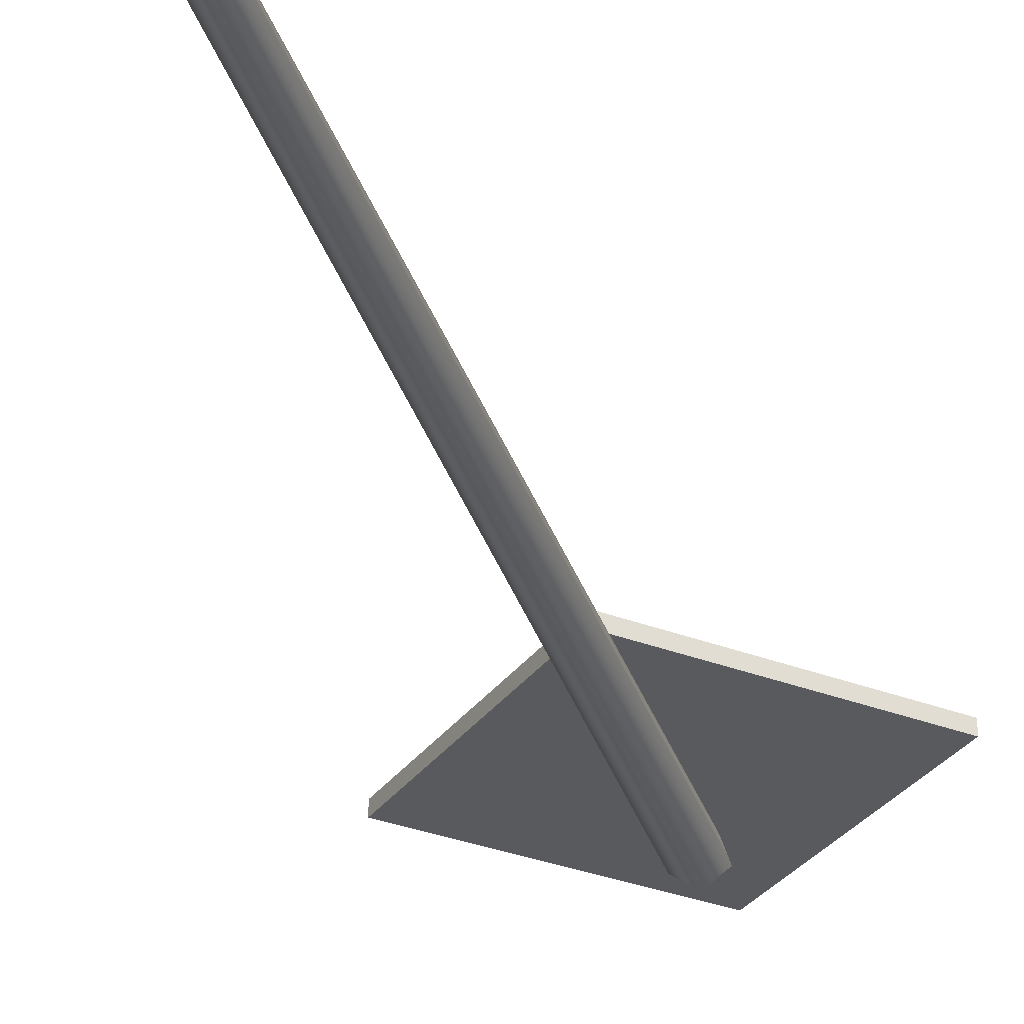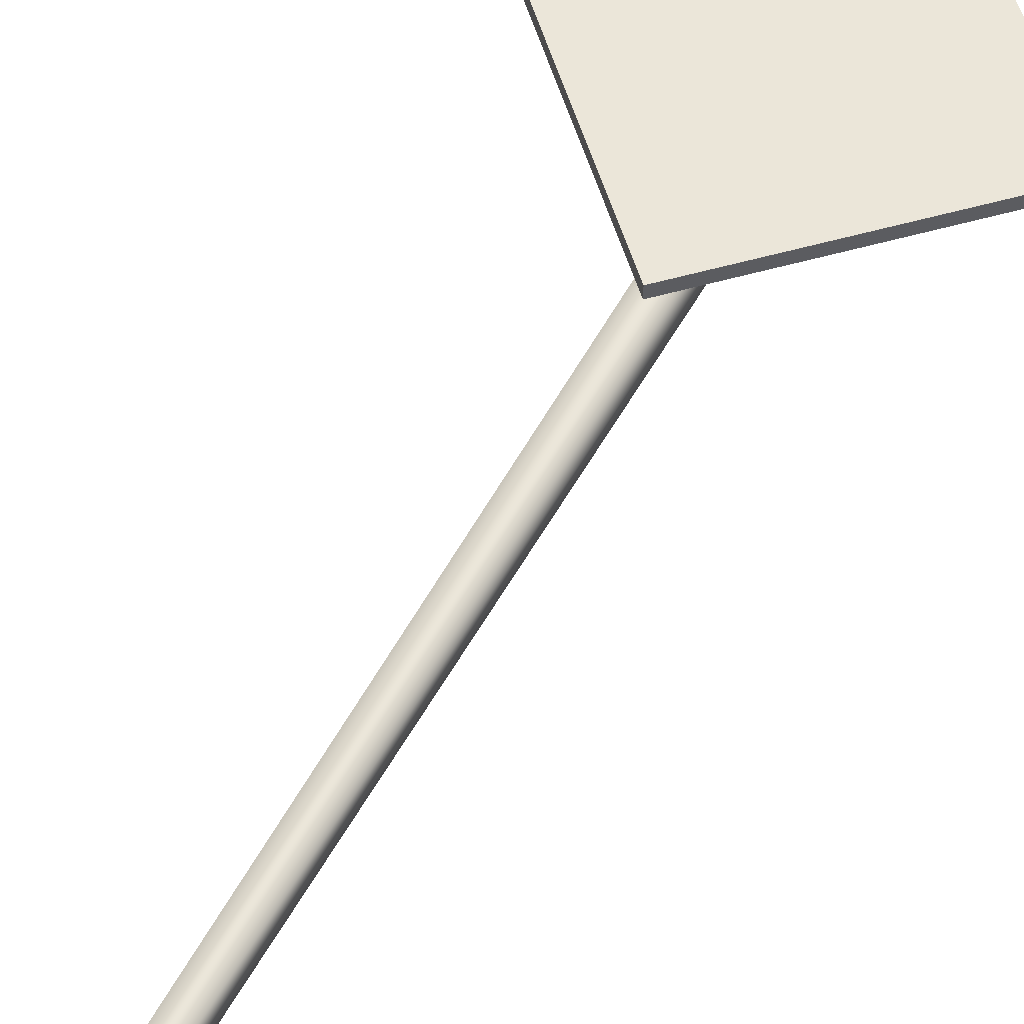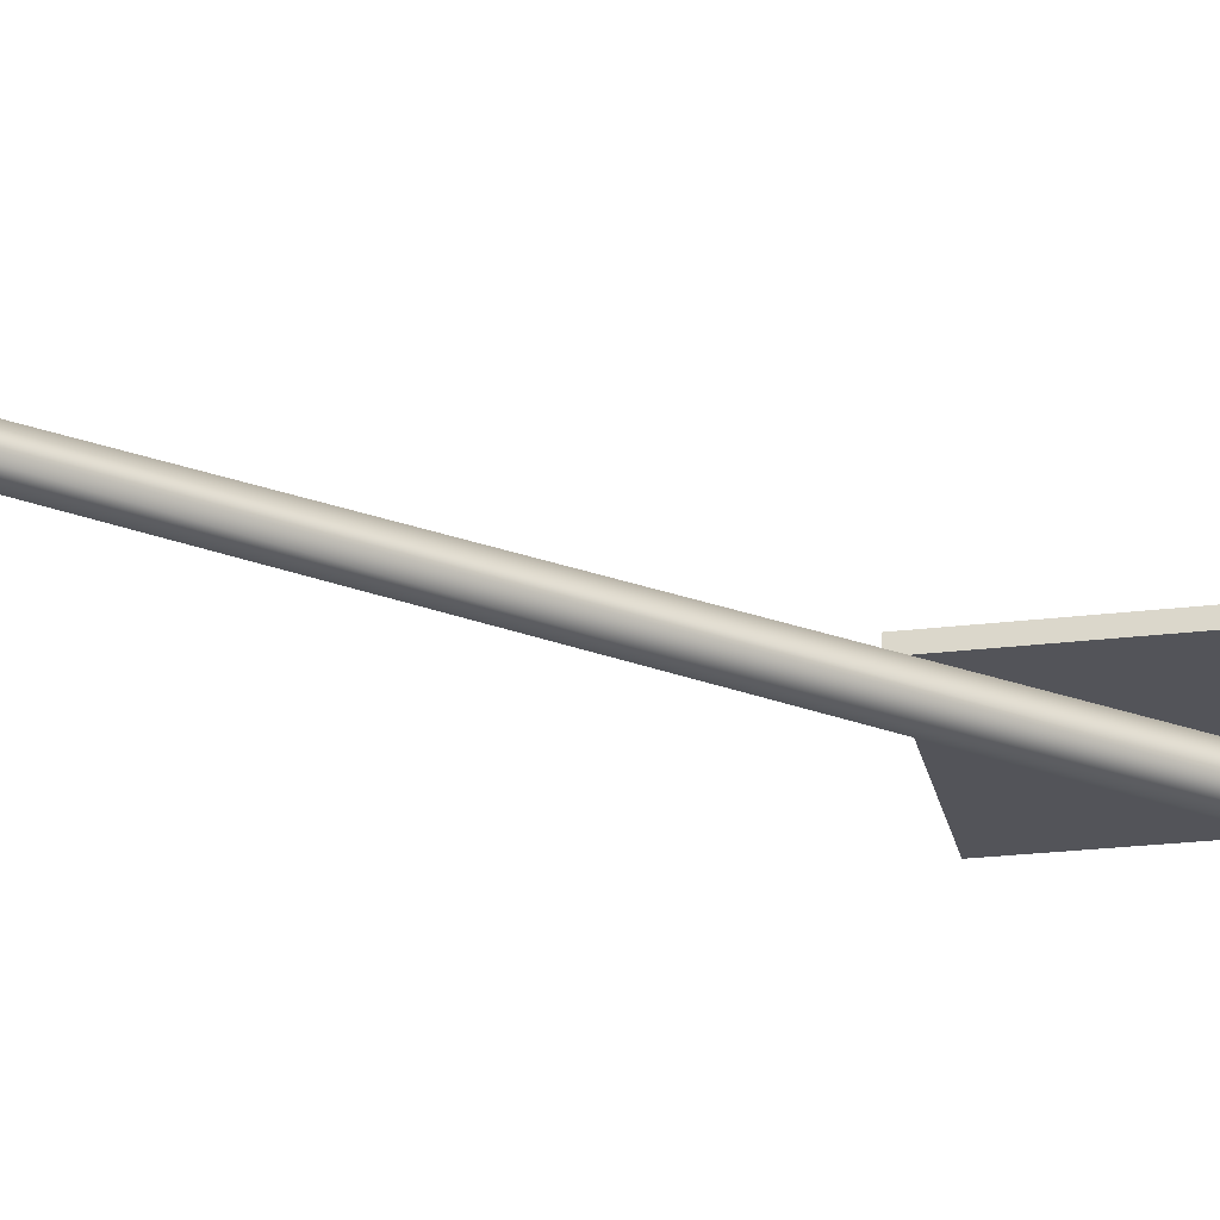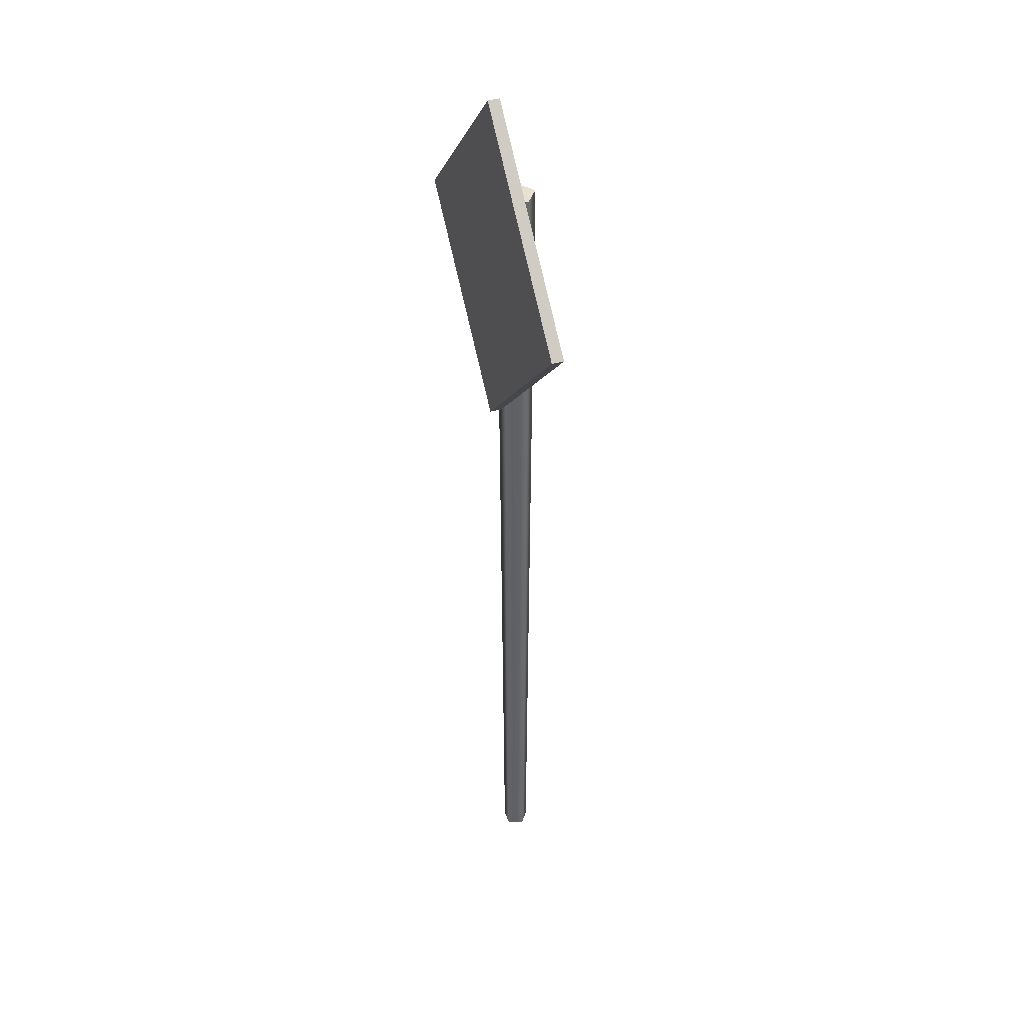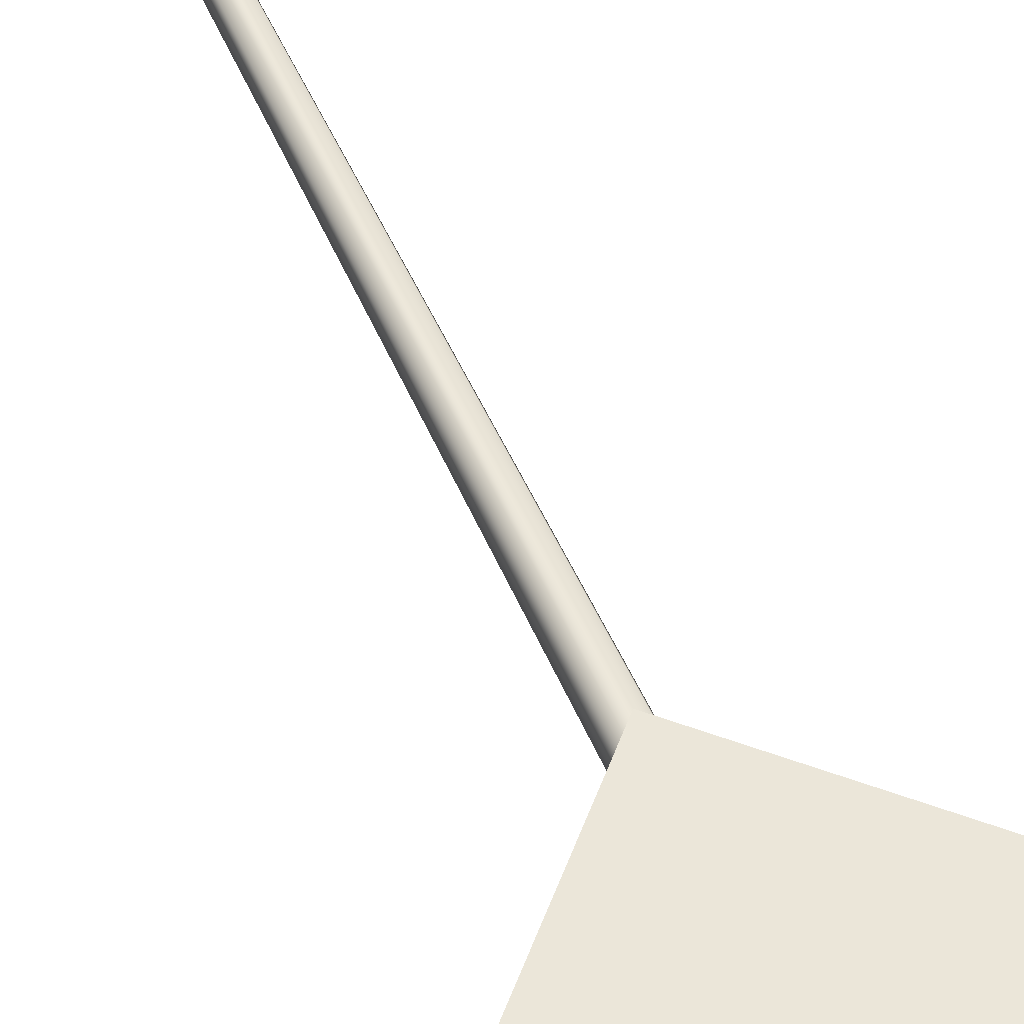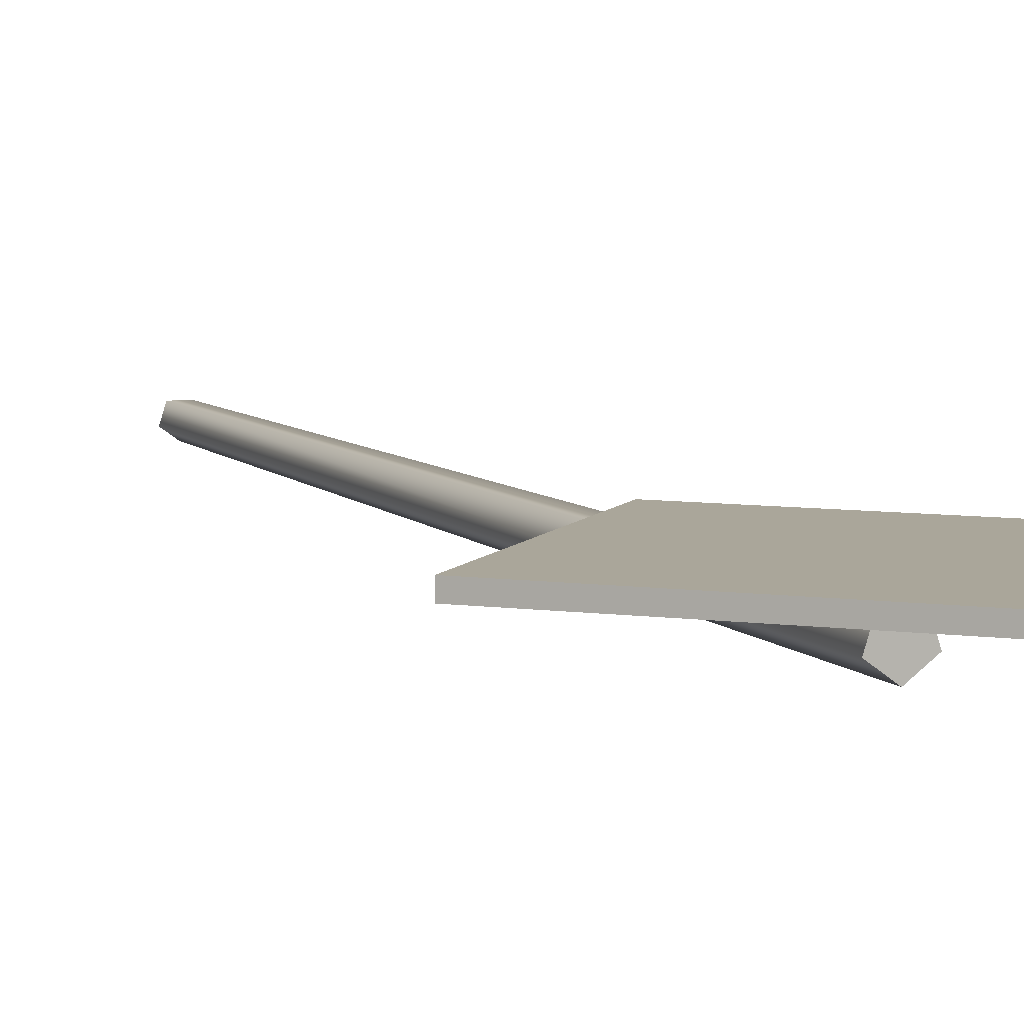
<metadata>
{"format":"obj","ext":"obj","renderer":"f3d","projection":"perspective","resolution":1024,"background":"white","views":[{"elev":-31.5,"azim":16.0,"up":"+Z"},{"elev":55.4,"azim":28.4,"up":"+Z"},{"elev":-23.8,"azim":56.7,"up":"+Z"},{"elev":39.5,"azim":70.7,"up":"+Y"},{"elev":55.9,"azim":155.9,"up":"+Z"},{"elev":7.8,"azim":155.9,"up":"+Z"}]}
</metadata>
<code>
v 1.907e-05 -0.07517 -0.06426
v 2.289e-05 3.989 -0.08882
v -0.08584 3.989 -0.02648
v -0.06002 -0.07517 -0.02067
v -0.05307 3.989 0.07445
v -0.03711 -0.07517 0.0499
v 0.05303 3.989 0.07448
v 0.03708 -0.07517 0.04992
v 0.08585 3.989 -0.02643
v 0.06003 -0.07517 -0.02064
v 2.289e-05 3.989 -0.08882
v 1.907e-05 -0.07517 -0.06426
v -0.08584 3.989 -0.02648
v 2.289e-05 3.989 -0.08882
v 0.08585 3.989 -0.02643
v -0.05307 3.989 0.07445
v 0.05303 3.989 0.07448
v -0.81 3.647 0.0738
v -0.81 3.647 0.1279
v 0 2.837 0.1279
v 0 2.837 0.0738
v -0.81 3.647 0.1279
v 0 4.457 0.1279
v 0.81 3.647 0.1279
v 0 2.837 0.1279
v 0 4.457 0.1279
v 0 4.457 0.0738
v 0.81 3.647 0.0738
v 0.81 3.647 0.1279
v 0 4.457 0.0738
v -0.81 3.647 0.0738
v 0 2.837 0.0738
v 0.81 3.647 0.0738
v 0 2.837 0.0738
v 0 2.837 0.1279
v 0.81 3.647 0.1279
v 0.81 3.647 0.0738
v 0 4.457 0.0738
v 0 4.457 0.1279
v -0.81 3.647 0.1279
v -0.81 3.647 0.0738
g Signboard3_(1)_2166_237
f 1 3 2
f 1 4 3
f 4 5 3
f 4 6 5
f 6 7 5
f 6 8 7
f 8 9 7
f 8 10 9
f 10 11 9
f 10 12 11
f 13 15 14
f 15 13 16
f 15 16 17
f 18 20 19
f 18 21 20
f 22 24 23
f 22 25 24
f 26 28 27
f 26 29 28
f 30 32 31
f 30 33 32
f 34 36 35
f 34 37 36
f 38 40 39
f 38 41 40

</code>
